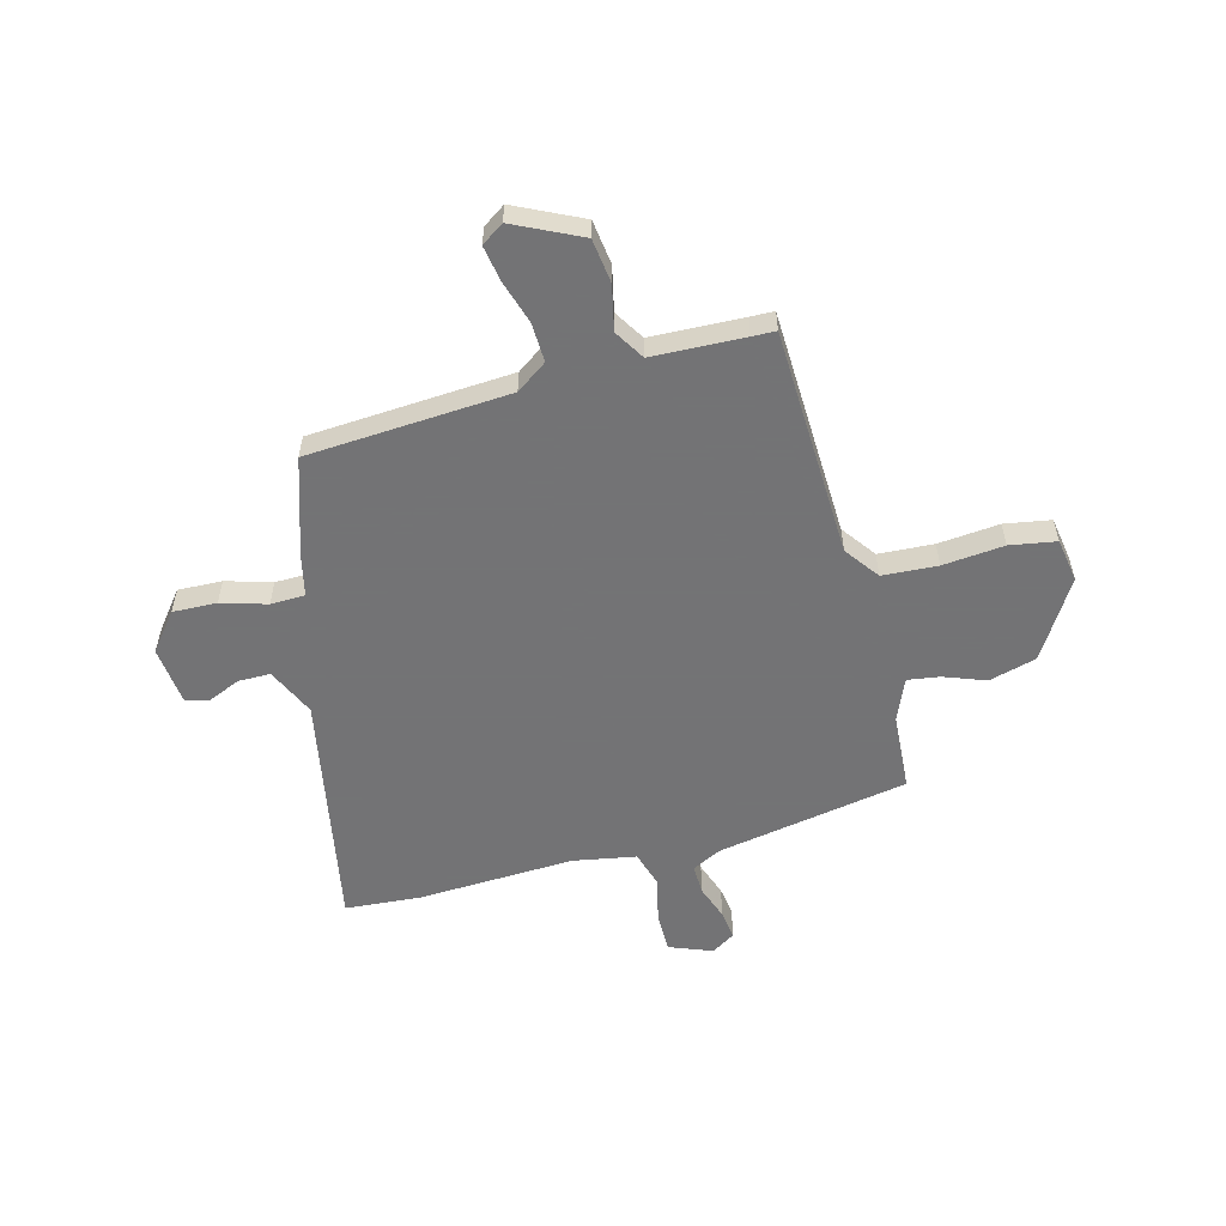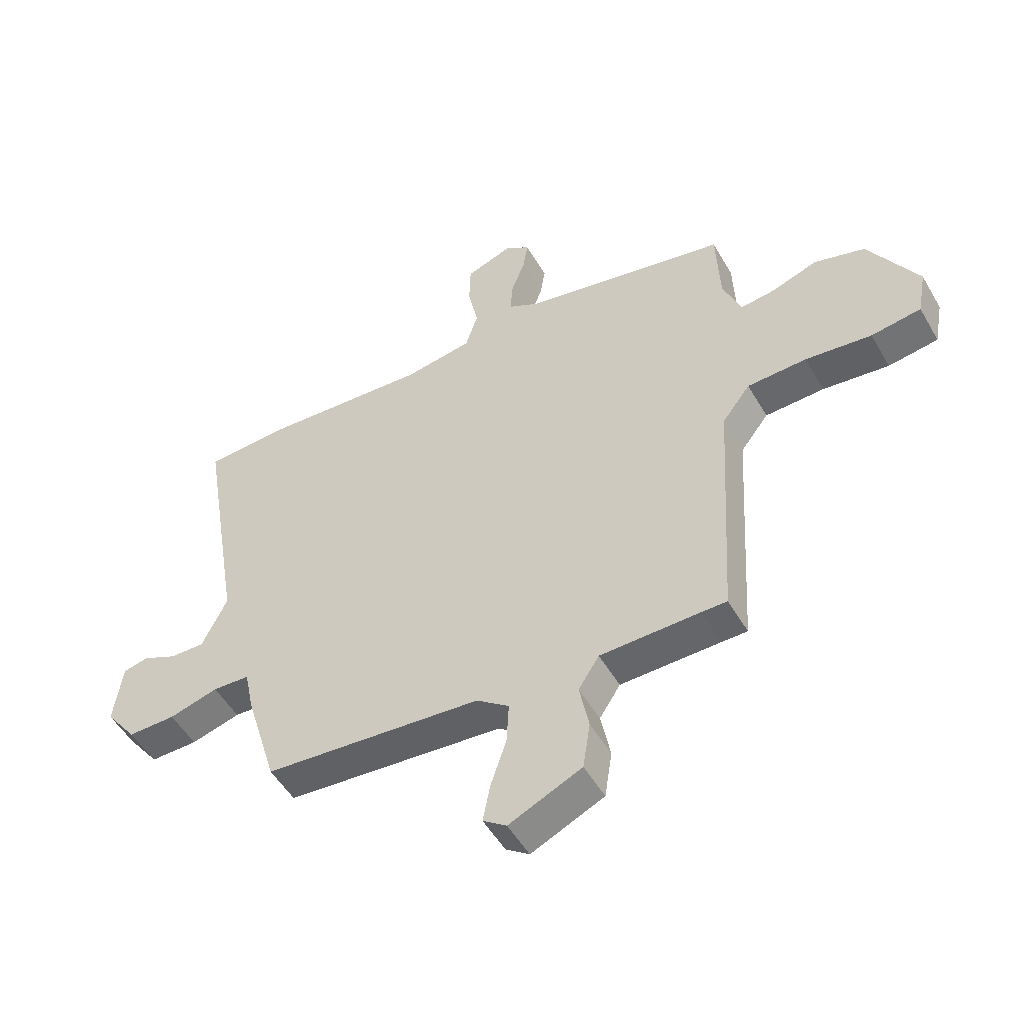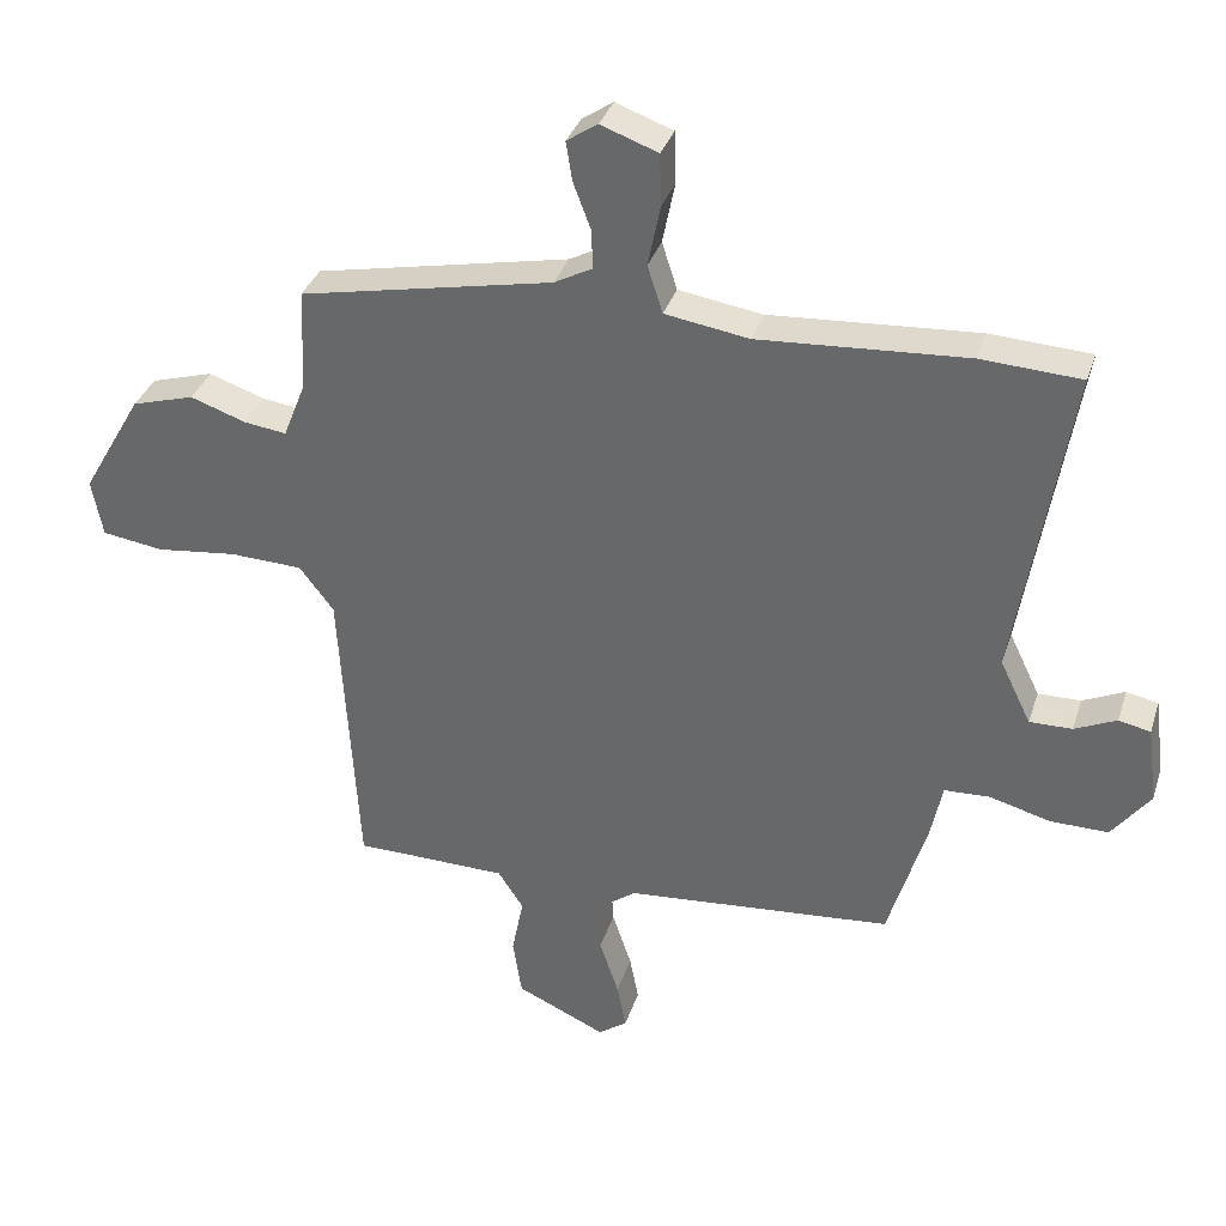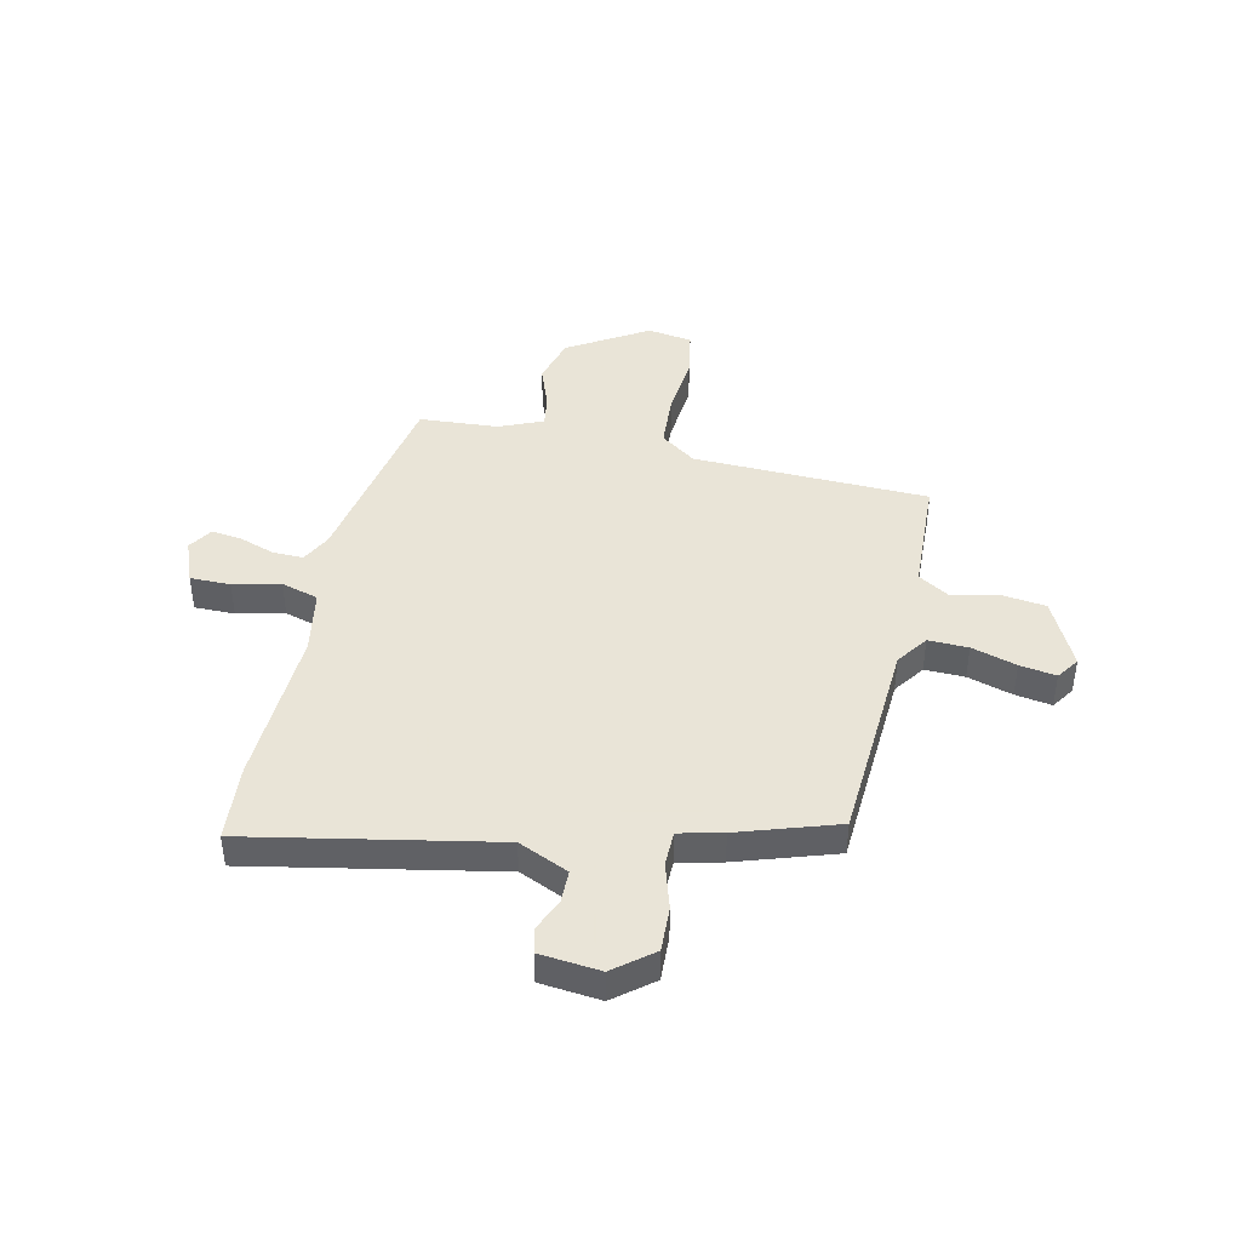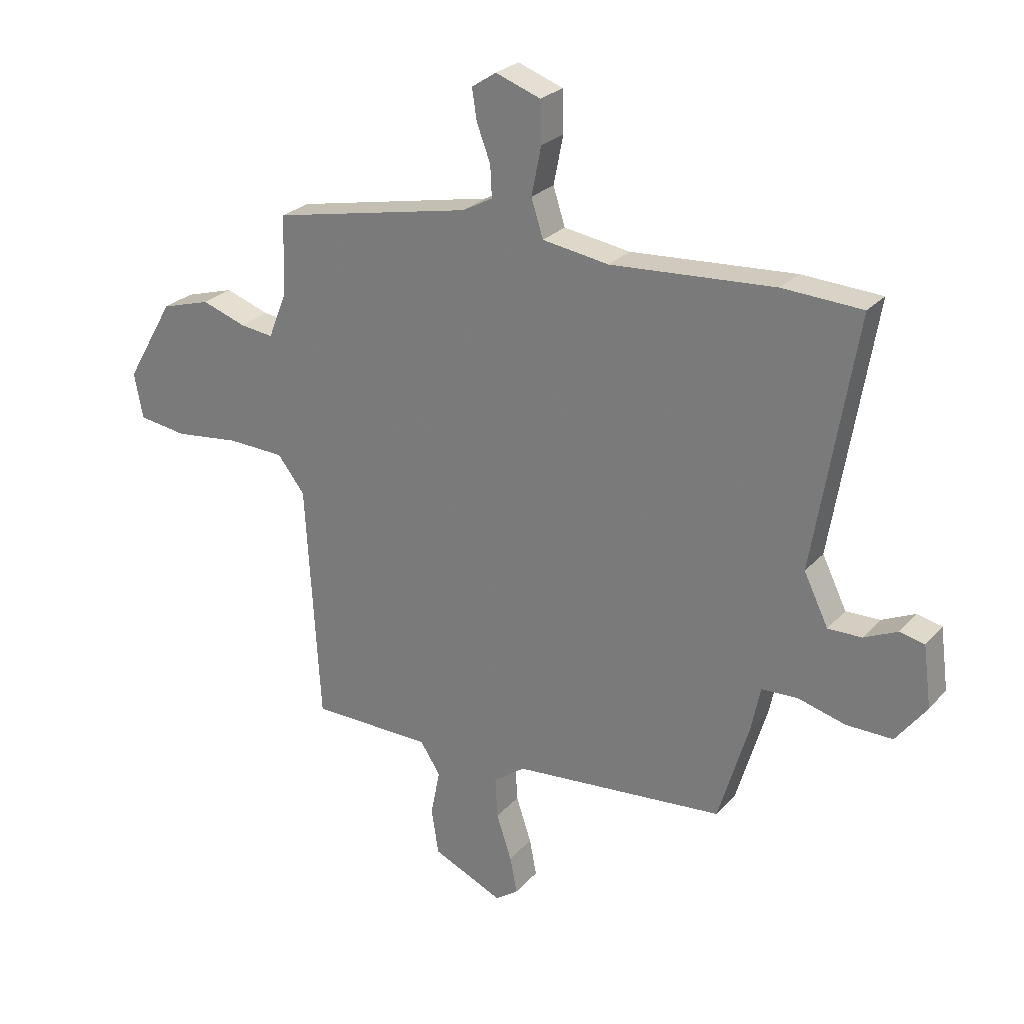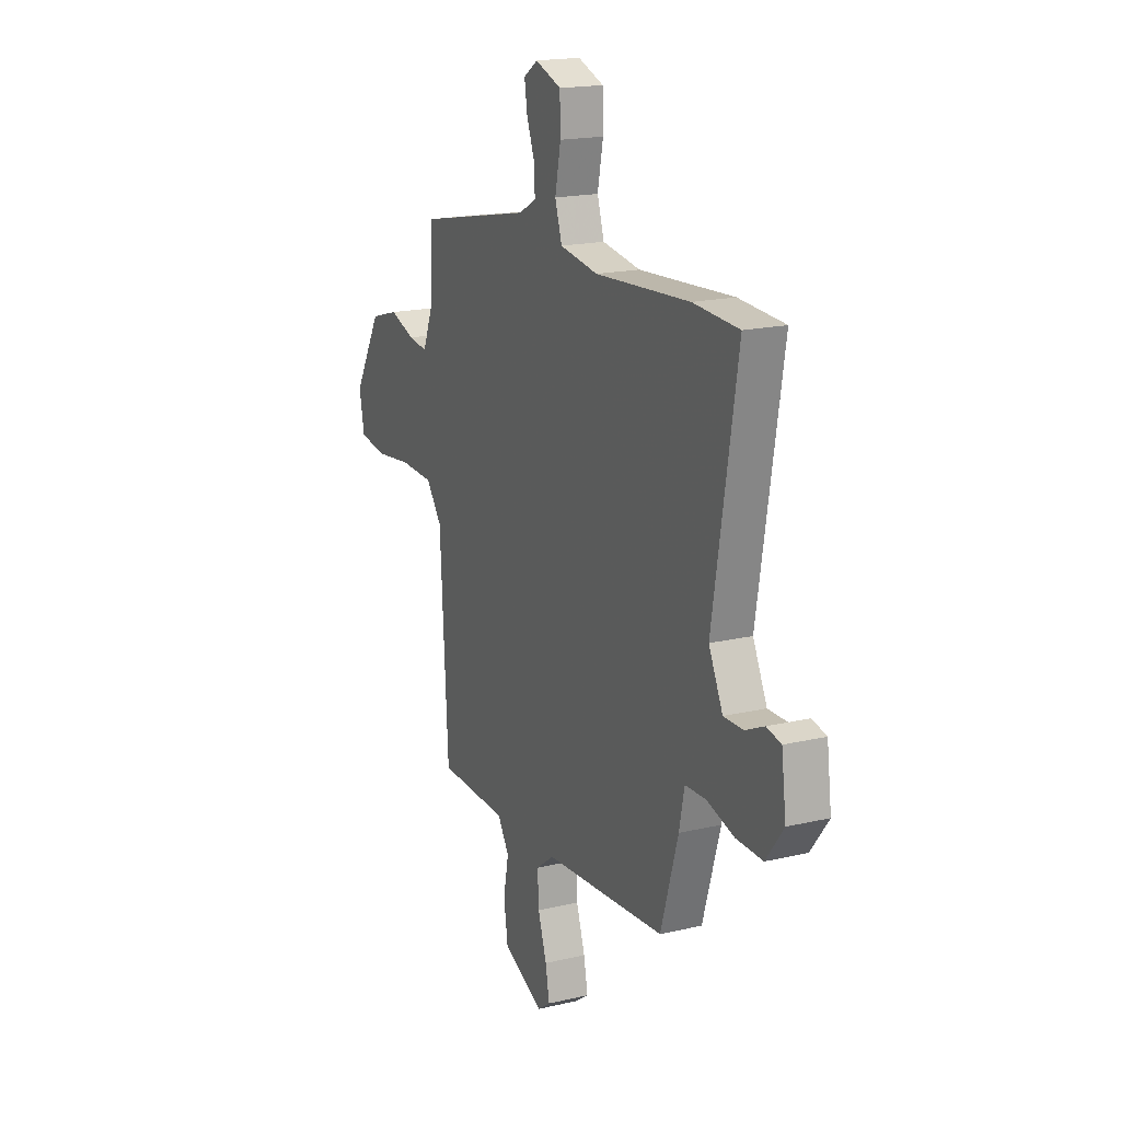
<metadata>
{"format":"obj","ext":"obj","renderer":"f3d","projection":"perspective","resolution":1024,"background":"white","views":[{"elev":-56.0,"azim":-166.4,"up":"+Y"},{"elev":-51.3,"azim":-150.7,"up":"+Z"},{"elev":34.5,"azim":16.8,"up":"+Z"},{"elev":42.8,"azim":101.0,"up":"+Y"},{"elev":25.8,"azim":31.4,"up":"+Z"},{"elev":18.1,"azim":65.4,"up":"+Z"}]}
</metadata>
<code>
v 0.394 0.07 -0.477
v 0.004 0.07 -0.511
v -0.054 0.07 -0.554
v -0.05 0.07 -0.629
v -0.022 0.07 -0.713
v -0.009 0.07 -0.781
v -0.051 0.07 -0.811
v -0.181 0.07 -0.752
v -0.194 0.07 -0.667
v -0.177 0.07 -0.581
v -0.214 0.07 -0.524
v -0.391 0.07 -0.521
v -0.437 0.07 -0.521
v -0.463 0.07 -0.078
v -0.513 0.07 -0.013
v -0.619 0.07 -0.009
v -0.737 0.07 -0.023
v -0.826 0.07 -0.01
v -0.842 0.07 0.074
v -0.754 0.07 0.226
v -0.663 0.07 0.253
v -0.582 0.07 0.225
v -0.52 0.07 0.217
v -0.487 0.07 0.3
v -0.481 0.07 0.449
v -0.113 0.07 0.524
v -0.057 0.07 0.554
v -0.06 0.07 0.612
v -0.085 0.07 0.678
v -0.094 0.07 0.735
v -0.049 0.07 0.765
v 0.034 0.07 0.735
v 0.036 0.07 0.659
v 0.018 0.07 0.57
v 0.04 0.07 0.501
v 0.162 0.07 0.482
v 0.464 0.07 0.502
v 0.61 0.07 0.494
v 0.533 0.07 0.031
v 0.578 0.07 -0.062
v 0.64 0.07 -0.061
v 0.701 0.07 -0.033
v 0.747 0.07 -0.043
v 0.762 0.07 -0.156
v 0.706 0.07 -0.23
v 0.621 0.07 -0.229
v 0.533 0.07 -0.205
v 0.467 0.07 -0.208
v 0.45 0.07 -0.29
v 0.394 0 -0.477
v 0.004 0 -0.511
v -0.054 0 -0.554
v -0.05 0 -0.629
v -0.022 0 -0.713
v -0.009 0 -0.781
v -0.051 0 -0.811
v -0.181 0 -0.752
v -0.194 0 -0.667
v -0.177 0 -0.581
v -0.214 0 -0.524
v -0.391 0 -0.521
v -0.437 0 -0.521
v -0.463 0 -0.078
v -0.513 0 -0.013
v -0.619 0 -0.009
v -0.737 0 -0.023
v -0.826 0 -0.01
v -0.842 0 0.074
v -0.754 0 0.226
v -0.663 0 0.253
v -0.582 0 0.225
v -0.52 0 0.217
v -0.487 0 0.3
v -0.481 0 0.449
v -0.113 0 0.524
v -0.057 0 0.554
v -0.06 0 0.612
v -0.085 0 0.678
v -0.094 0 0.735
v -0.049 0 0.765
v 0.034 0 0.735
v 0.036 0 0.659
v 0.018 0 0.57
v 0.04 0 0.501
v 0.162 0 0.482
v 0.464 0 0.502
v 0.61 0 0.494
v 0.533 0 0.031
v 0.578 0 -0.062
v 0.64 0 -0.061
v 0.701 0 -0.033
v 0.747 0 -0.043
v 0.762 0 -0.156
v 0.706 0 -0.23
v 0.621 0 -0.229
v 0.533 0 -0.205
v 0.467 0 -0.208
v 0.45 0 -0.29
f 48 49 1 2
f 44 45 46 47
f 44 47 48
f 41 42 43 44
f 40 41 44 48
f 39 40 48 2
f 36 37 38 39
f 35 36 39 2
f 31 32 33 34
f 28 29 30 31
f 27 28 31 34
f 26 27 34 35
f 24 25 26 35
f 19 20 21 22
f 19 22 23
f 16 17 18 19
f 15 16 19 23
f 14 15 23 24
f 12 13 14
f 11 12 14 24
f 7 8 9 10
f 5 6 7 10
f 4 5 10 11
f 3 4 11 24
f 2 3 24 35
f 51 50 98 97
f 96 95 94 93
f 97 96 93
f 93 92 91 90
f 97 93 90 89
f 51 97 89 88
f 88 87 86 85
f 51 88 85 84
f 83 82 81 80
f 80 79 78 77
f 83 80 77 76
f 84 83 76 75
f 84 75 74 73
f 71 70 69 68
f 72 71 68
f 68 67 66 65
f 72 68 65 64
f 73 72 64 63
f 63 62 61
f 73 63 61 60
f 59 58 57 56
f 59 56 55 54
f 60 59 54 53
f 73 60 53 52
f 84 73 52 51
f 1 50 51 2
f 2 51 52 3
f 3 52 53 4
f 4 53 54 5
f 5 54 55 6
f 6 55 56 7
f 7 56 57 8
f 8 57 58 9
f 9 58 59 10
f 10 59 60 11
f 11 60 61 12
f 12 61 62 13
f 13 62 63 14
f 14 63 64 15
f 15 64 65 16
f 16 65 66 17
f 17 66 67 18
f 18 67 68 19
f 19 68 69 20
f 20 69 70 21
f 21 70 71 22
f 22 71 72 23
f 23 72 73 24
f 24 73 74 25
f 25 74 75 26
f 26 75 76 27
f 27 76 77 28
f 28 77 78 29
f 29 78 79 30
f 30 79 80 31
f 31 80 81 32
f 32 81 82 33
f 33 82 83 34
f 34 83 84 35
f 35 84 85 36
f 36 85 86 37
f 37 86 87 38
f 38 87 88 39
f 39 88 89 40
f 40 89 90 41
f 41 90 91 42
f 42 91 92 43
f 43 92 93 44
f 44 93 94 45
f 45 94 95 46
f 46 95 96 47
f 47 96 97 48
f 48 97 98 49
f 49 98 50 1

</code>
